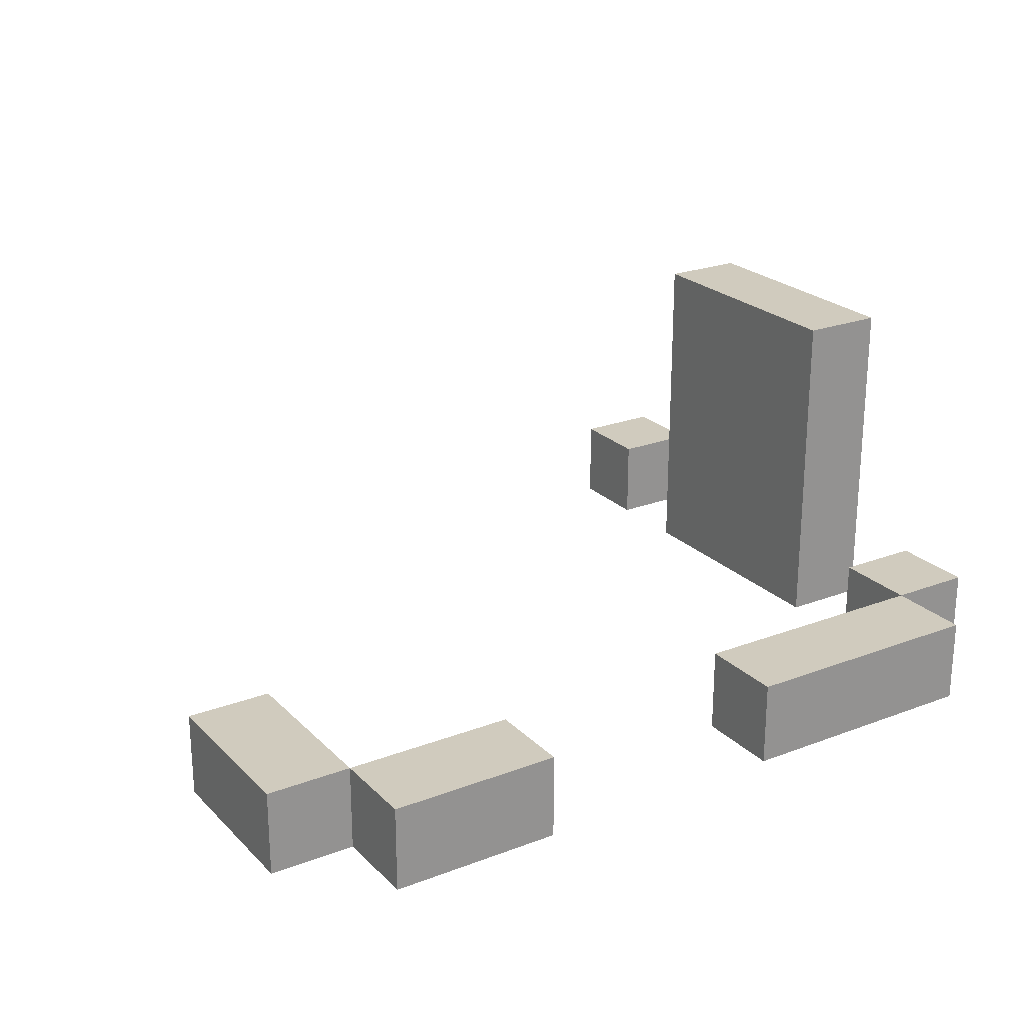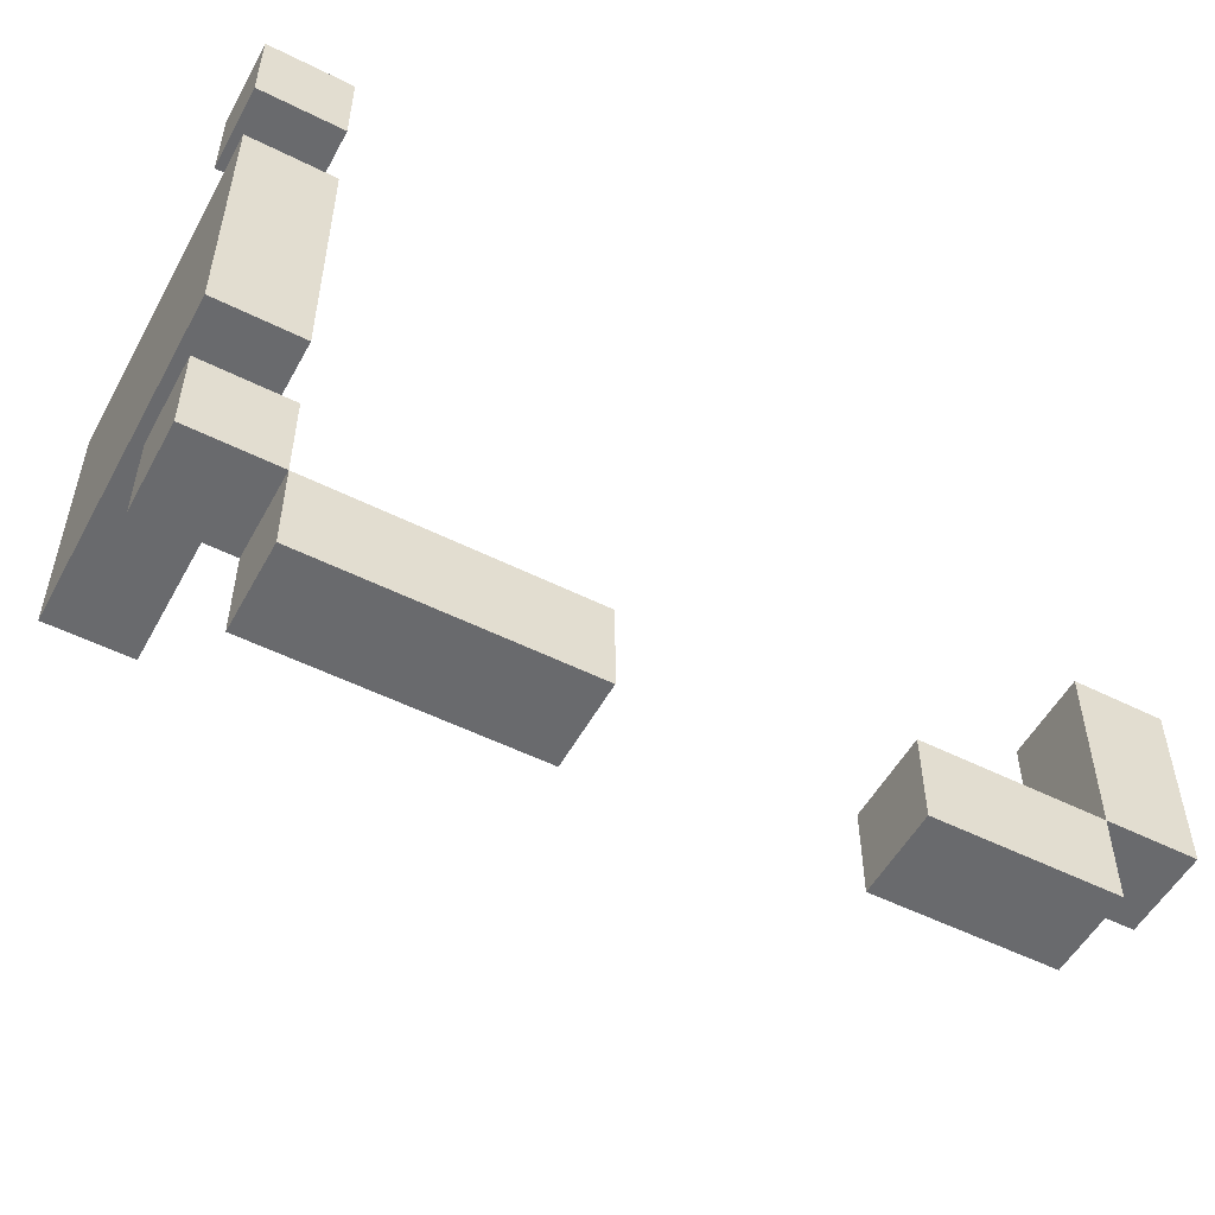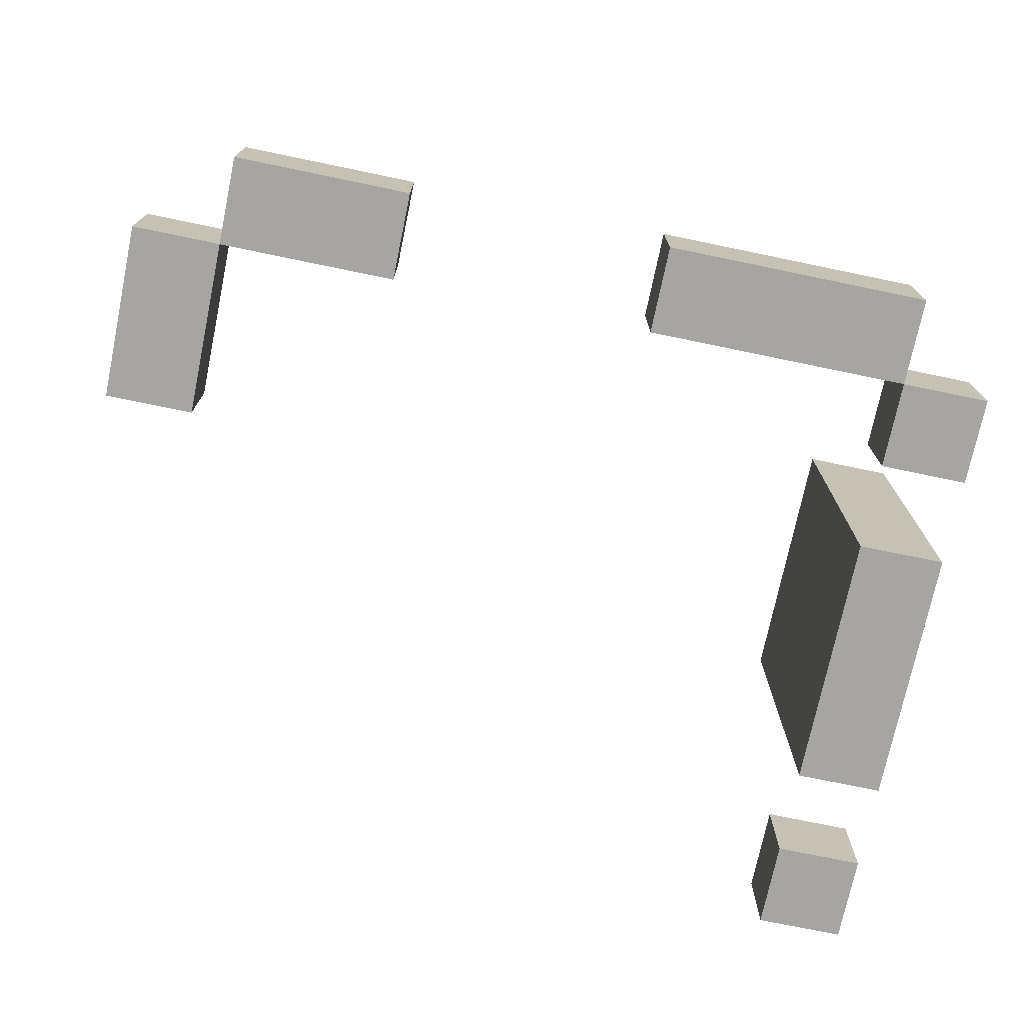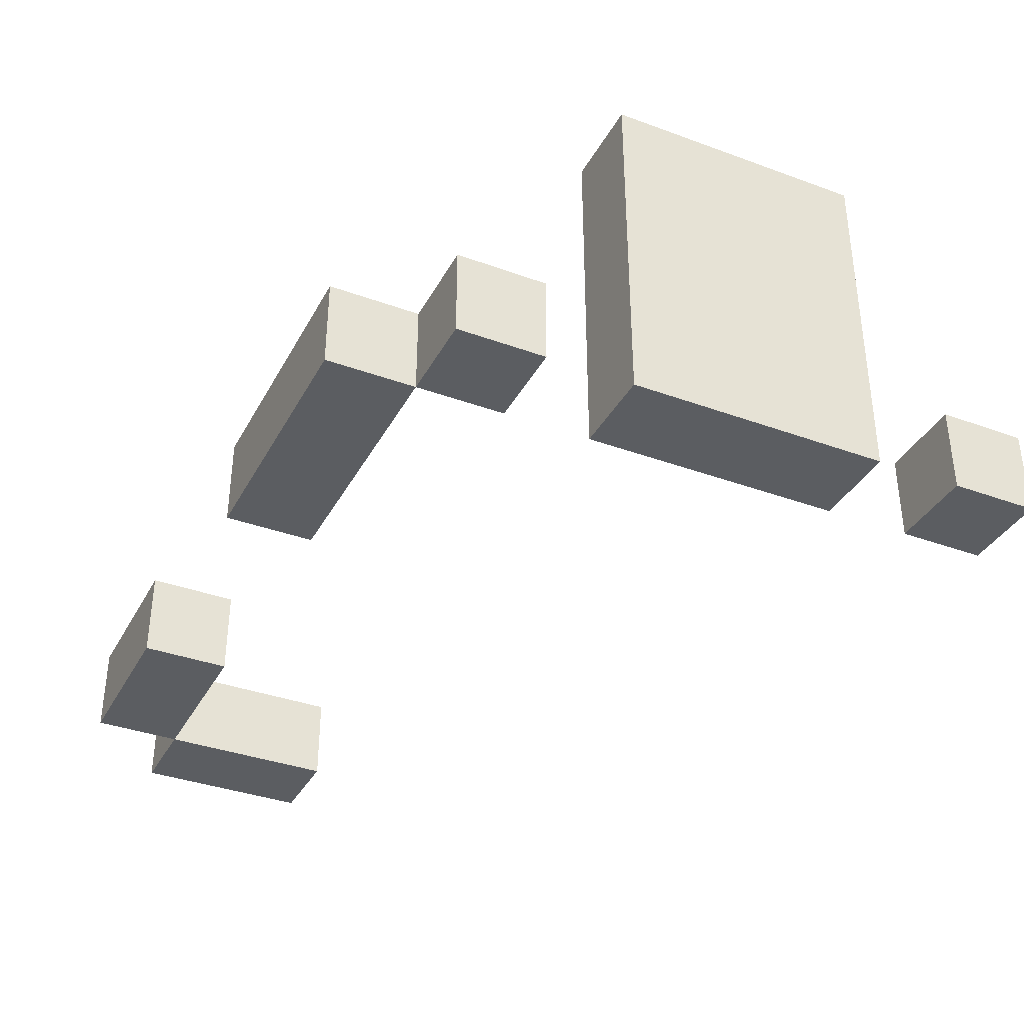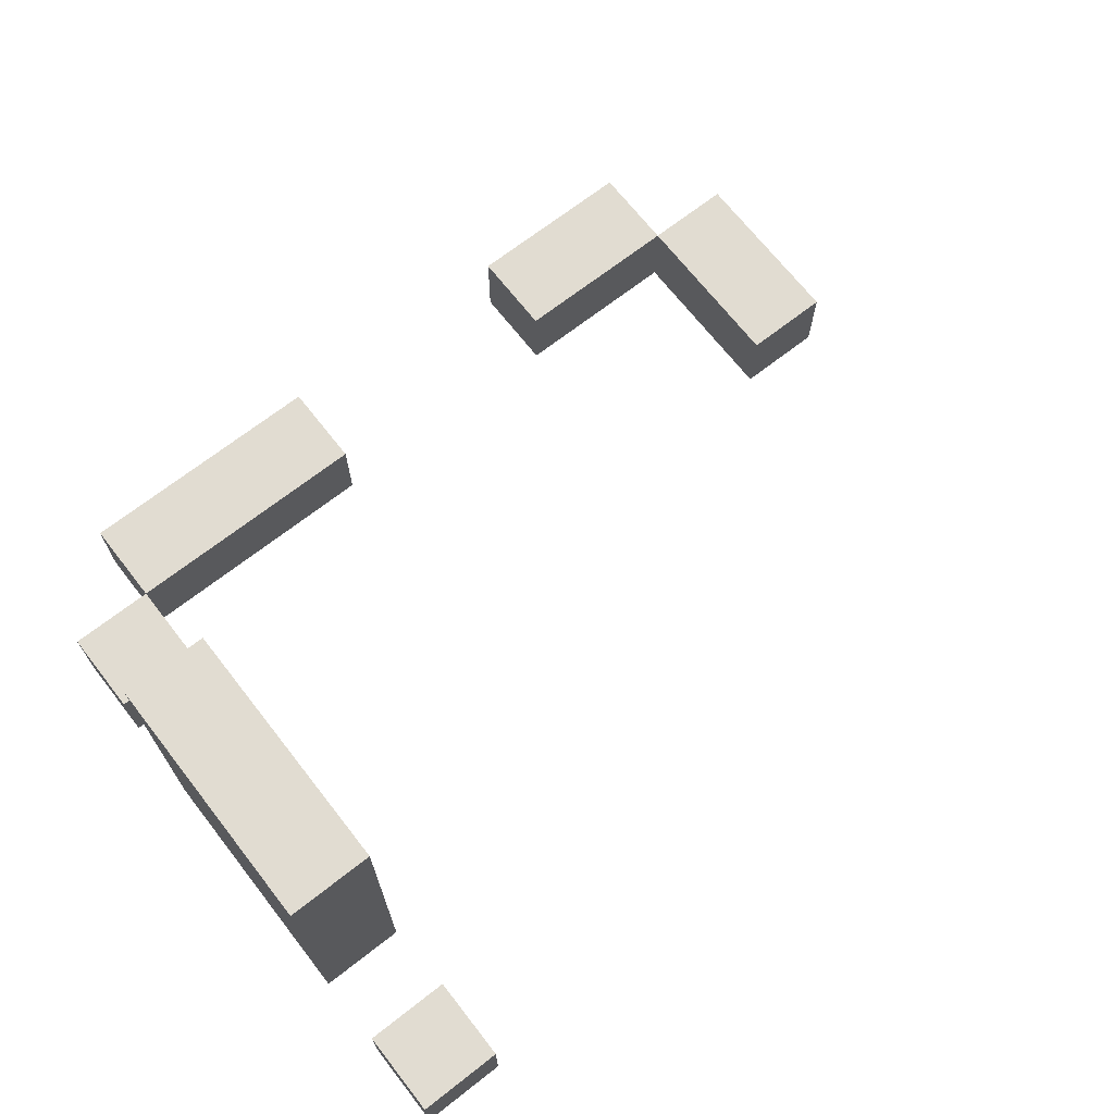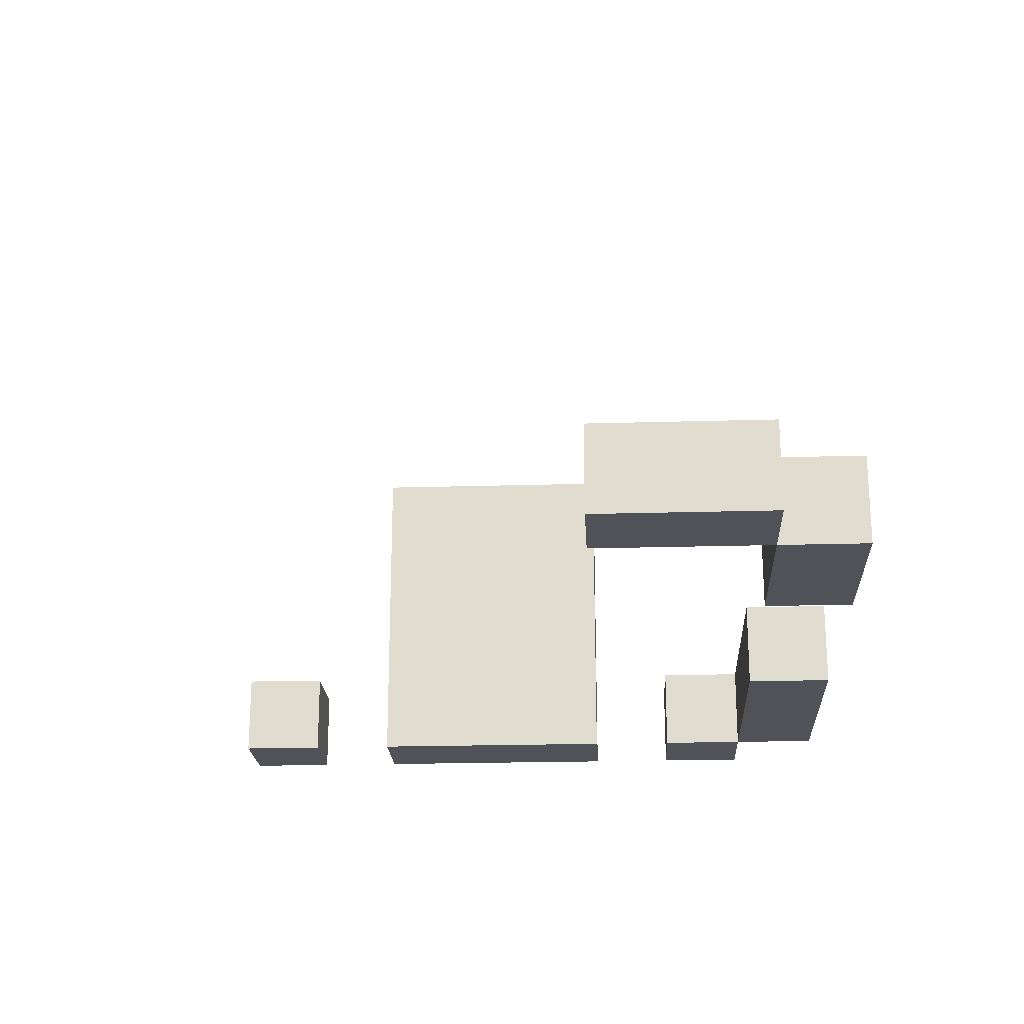
<metadata>
{"format":"obj","ext":"obj","renderer":"f3d","projection":"perspective","resolution":1024,"background":"white","views":[{"elev":23.5,"azim":-32.5,"up":"+Z"},{"elev":-53.0,"azim":151.8,"up":"+Y"},{"elev":-73.6,"azim":-11.7,"up":"+Z"},{"elev":-36.2,"azim":64.5,"up":"+Z"},{"elev":69.3,"azim":142.0,"up":"+Z"},{"elev":-21.4,"azim":-87.0,"up":"+Z"}]}
</metadata>
<code>
o New_World_(1)__-654_64_-139_to_-645_255_-131
v -5 -2 3
v -5 -3 3
v -5 -3 4
v -5 -2 4
v -4 -3 3
v -4 -2 3
v -4 -2 4
v -4 -3 4
v -5 -4 3
v -5 -4 4
v -4 -4 3
v -4 -4 4
v -4 -5 3
v -4 -5 4
v -3 -5 3
v -3 -4 3
v -3 -4 4
v -3 -5 4
v -2 -5 3
v -2 -4 3
v -2 -4 4
v -2 -5 4
v 1 -4 3
v 1 -5 3
v 1 -5 4
v 1 -4 4
v 2 -5 3
v 2 -4 3
v 2 -4 4
v 2 -5 4
v 3 -5 3
v 3 -4 3
v 3 -4 4
v 3 -5 4
v 4 -5 3
v 4 -4 3
v 4 -4 4
v 4 -5 4
v 4 3 3
v 4 2 3
v 4 2 4
v 4 3 4
v 5 2 3
v 5 3 3
v 5 3 4
v 5 2 4
v 4 1 3
v 4 -0 3
v 4 -0 4
v 4 1 4
v 5 -0 3
v 5 1 3
v 5 1 4
v 5 -0 4
v 4 -0 5
v 4 1 5
v 5 1 5
v 5 -0 5
v 4 -0 6
v 4 1 6
v 5 1 6
v 5 -0 6
v 4 -0 7
v 4 1 7
v 5 1 7
v 5 -0 7
v 4 -1 3
v 4 -1 4
v 5 -1 3
v 5 -1 4
v 4 -1 5
v 5 -1 5
v 4 -1 6
v 5 -1 6
v 4 -1 7
v 5 -1 7
v 4 -2 3
v 4 -2 4
v 5 -2 3
v 5 -2 4
v 4 -2 5
v 5 -2 5
v 4 -2 6
v 5 -2 6
v 4 -2 7
v 5 -2 7
v 4 -3 3
v 4 -3 4
v 5 -4 3
v 5 -3 3
v 5 -3 4
v 5 -4 4
g Stained_Glass
f 2 3 4 1
f 2 1 6 5
f 6 1 4 7
f 5 6 7 8
f 3 8 7 4
f 9 10 3 2
f 9 2 5 11
f 11 5 8 12
f 10 12 8 3
f 11 12 10 9
f 13 14 12 11
f 13 11 16 15
f 16 11 12 17
f 14 18 17 12
f 15 18 14 13
f 15 16 20 19
f 20 16 17 21
f 19 20 21 22
f 18 22 21 17
f 19 22 18 15
f 24 25 26 23
f 24 23 28 27
f 28 23 26 29
f 25 30 29 26
f 27 30 25 24
f 27 28 32 31
f 32 28 29 33
f 30 34 33 29
f 31 34 30 27
f 31 32 36 35
f 36 32 33 37
f 35 36 37 38
f 34 38 37 33
f 35 38 34 31
f 40 41 42 39
f 40 39 44 43
f 44 39 42 45
f 43 44 45 46
f 41 46 45 42
f 43 46 41 40
f 48 49 50 47
f 48 47 52 51
f 52 47 50 53
f 51 52 53 54
f 49 55 56 50
f 53 50 56 57
f 54 53 57 58
f 55 59 60 56
f 57 56 60 61
f 58 57 61 62
f 59 63 64 60
f 61 60 64 65
f 62 61 65 66
f 63 66 65 64
f 67 68 49 48
f 67 48 51 69
f 69 51 54 70
f 68 71 55 49
f 70 54 58 72
f 71 73 59 55
f 72 58 62 74
f 73 75 63 59
f 74 62 66 76
f 75 76 66 63
f 77 78 68 67
f 77 67 69 79
f 79 69 70 80
f 79 80 78 77
f 78 81 71 68
f 80 70 72 82
f 80 82 81 78
f 81 83 73 71
f 82 72 74 84
f 82 84 83 81
f 83 85 75 73
f 84 74 76 86
f 85 86 76 75
f 84 86 85 83
f 36 37 88 87
f 36 87 90 89
f 90 87 88 91
f 89 90 91 92
f 37 92 91 88
f 89 92 37 36

</code>
